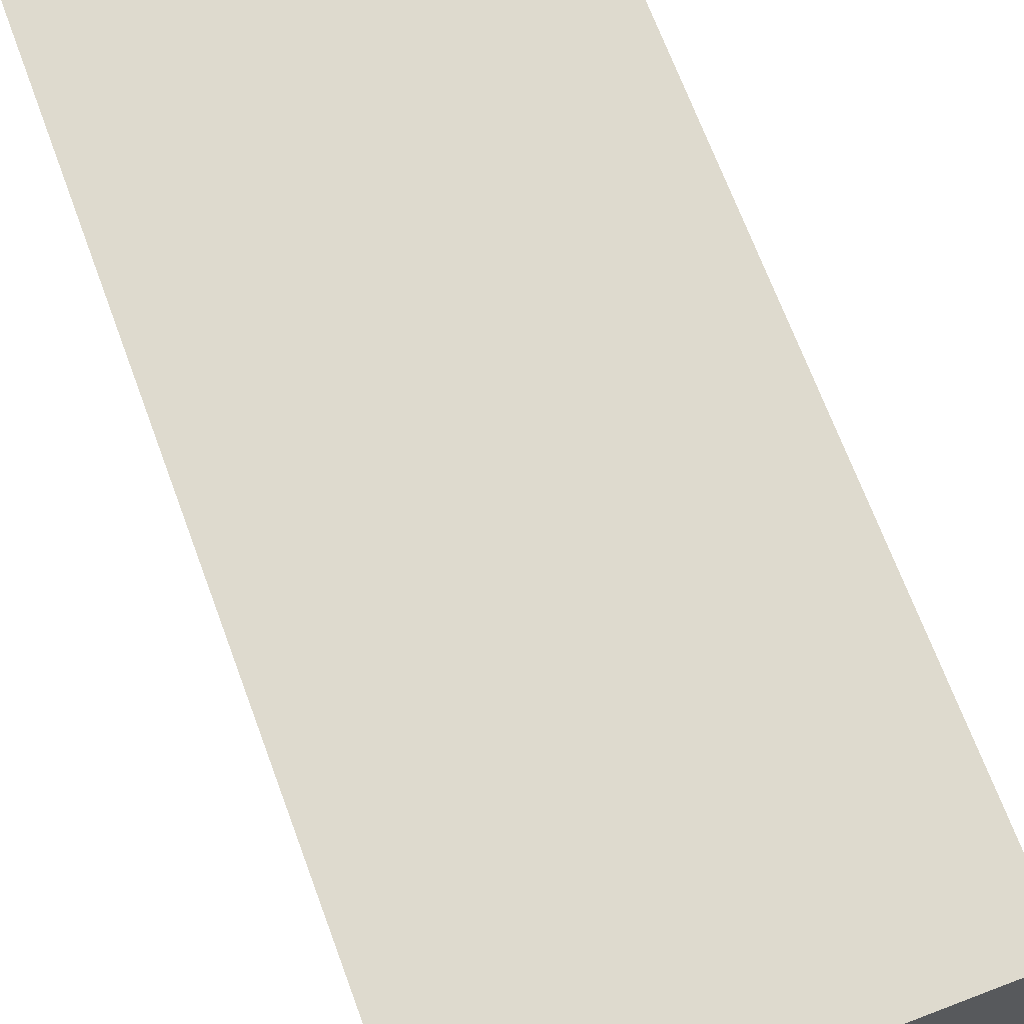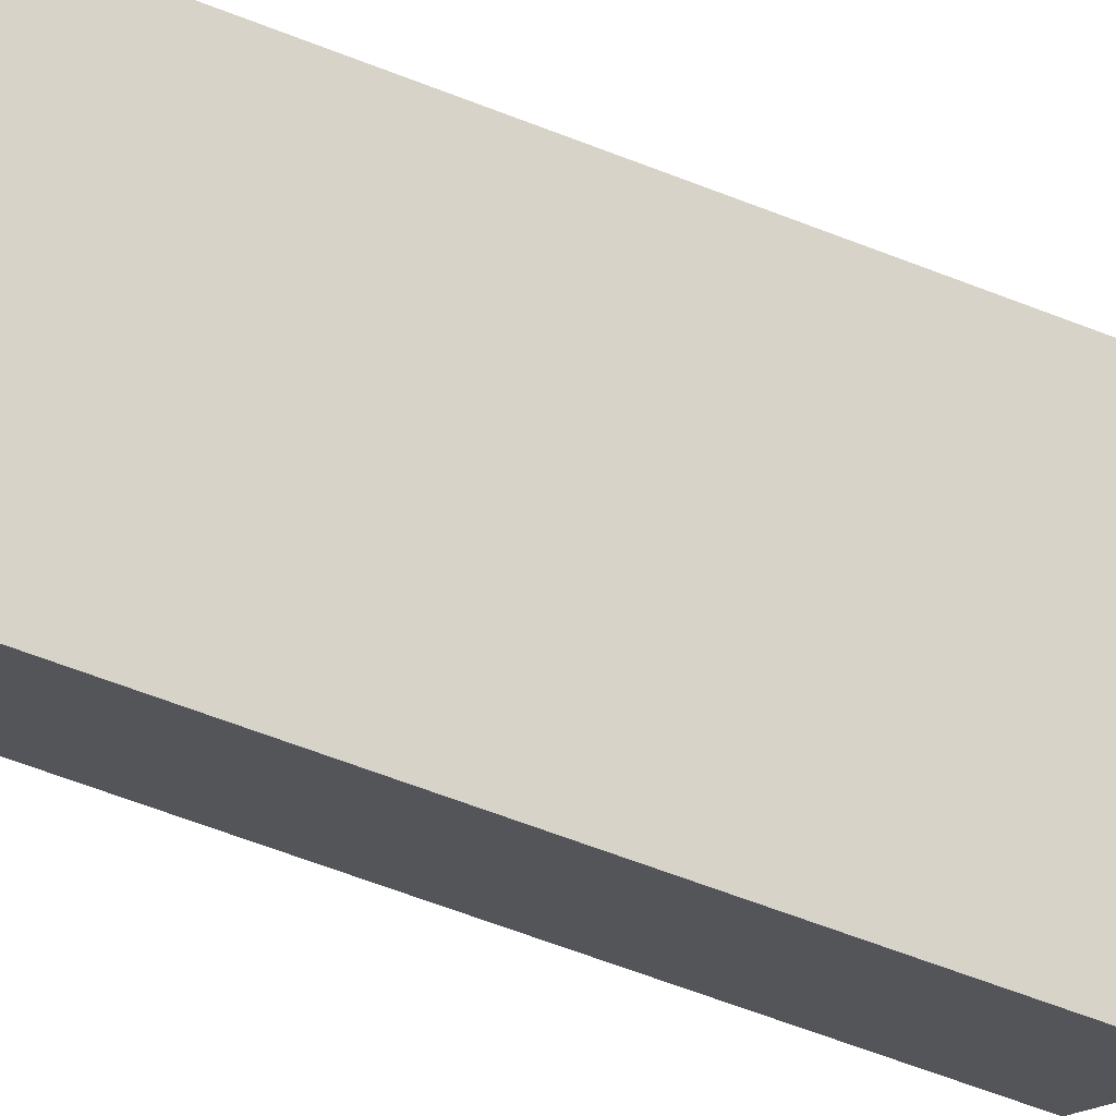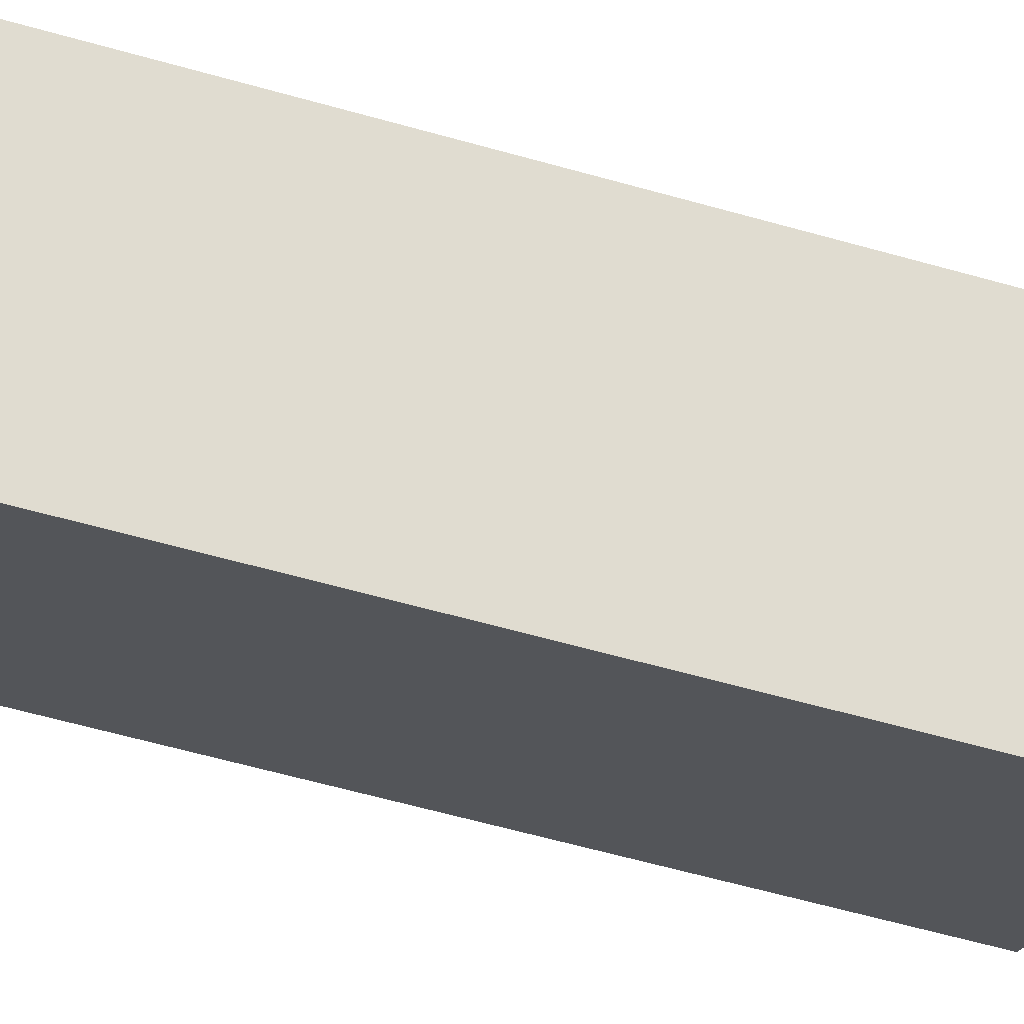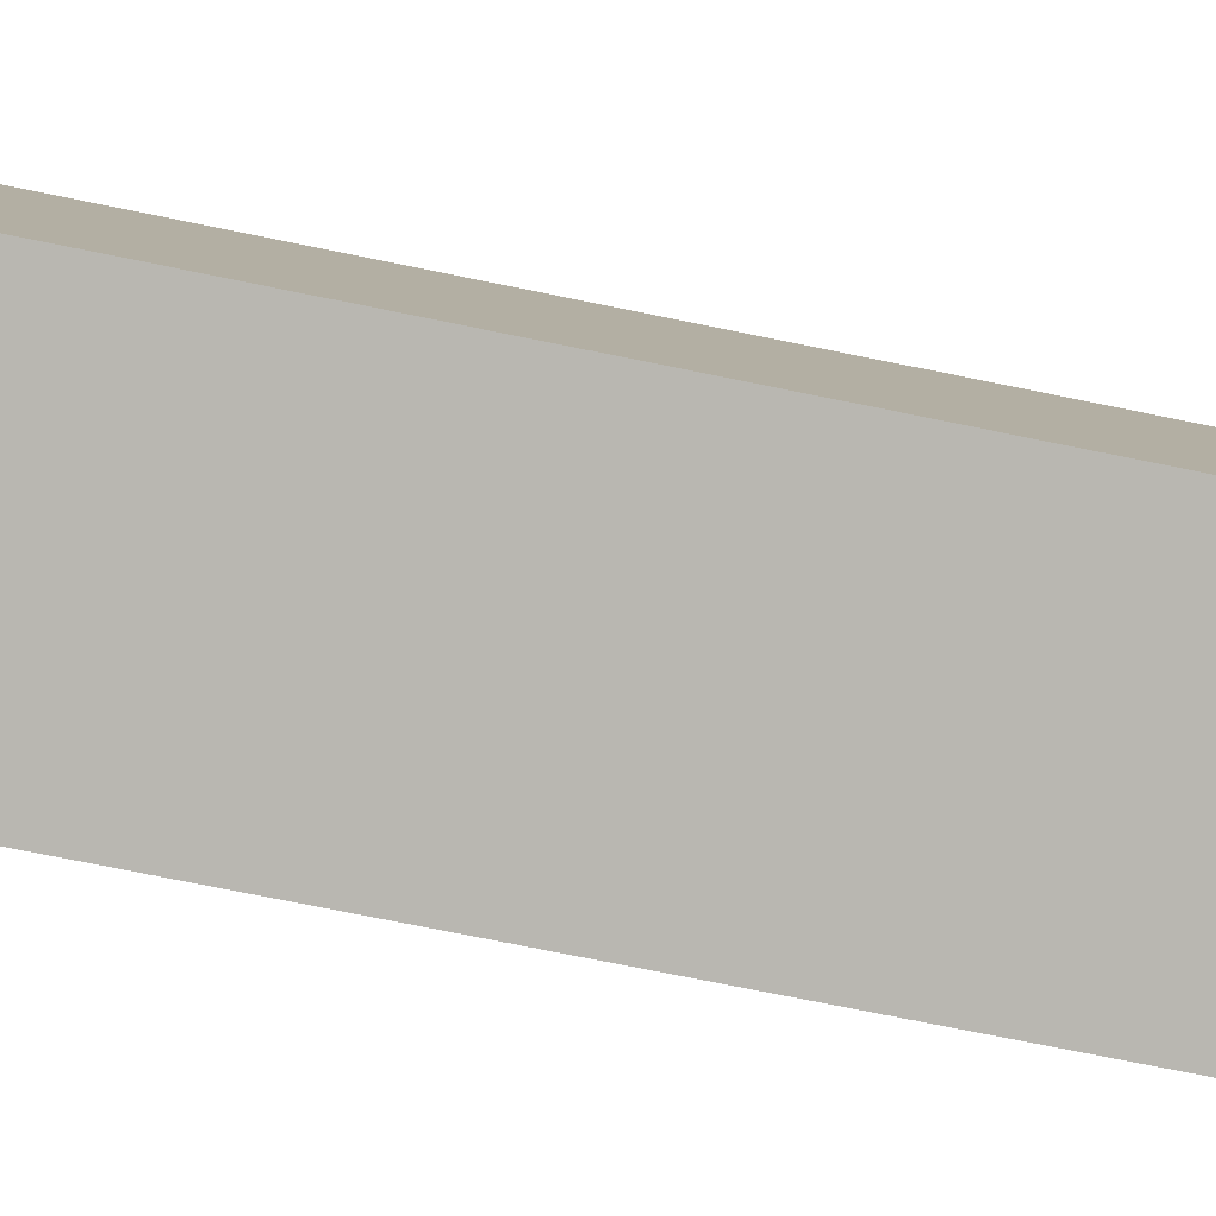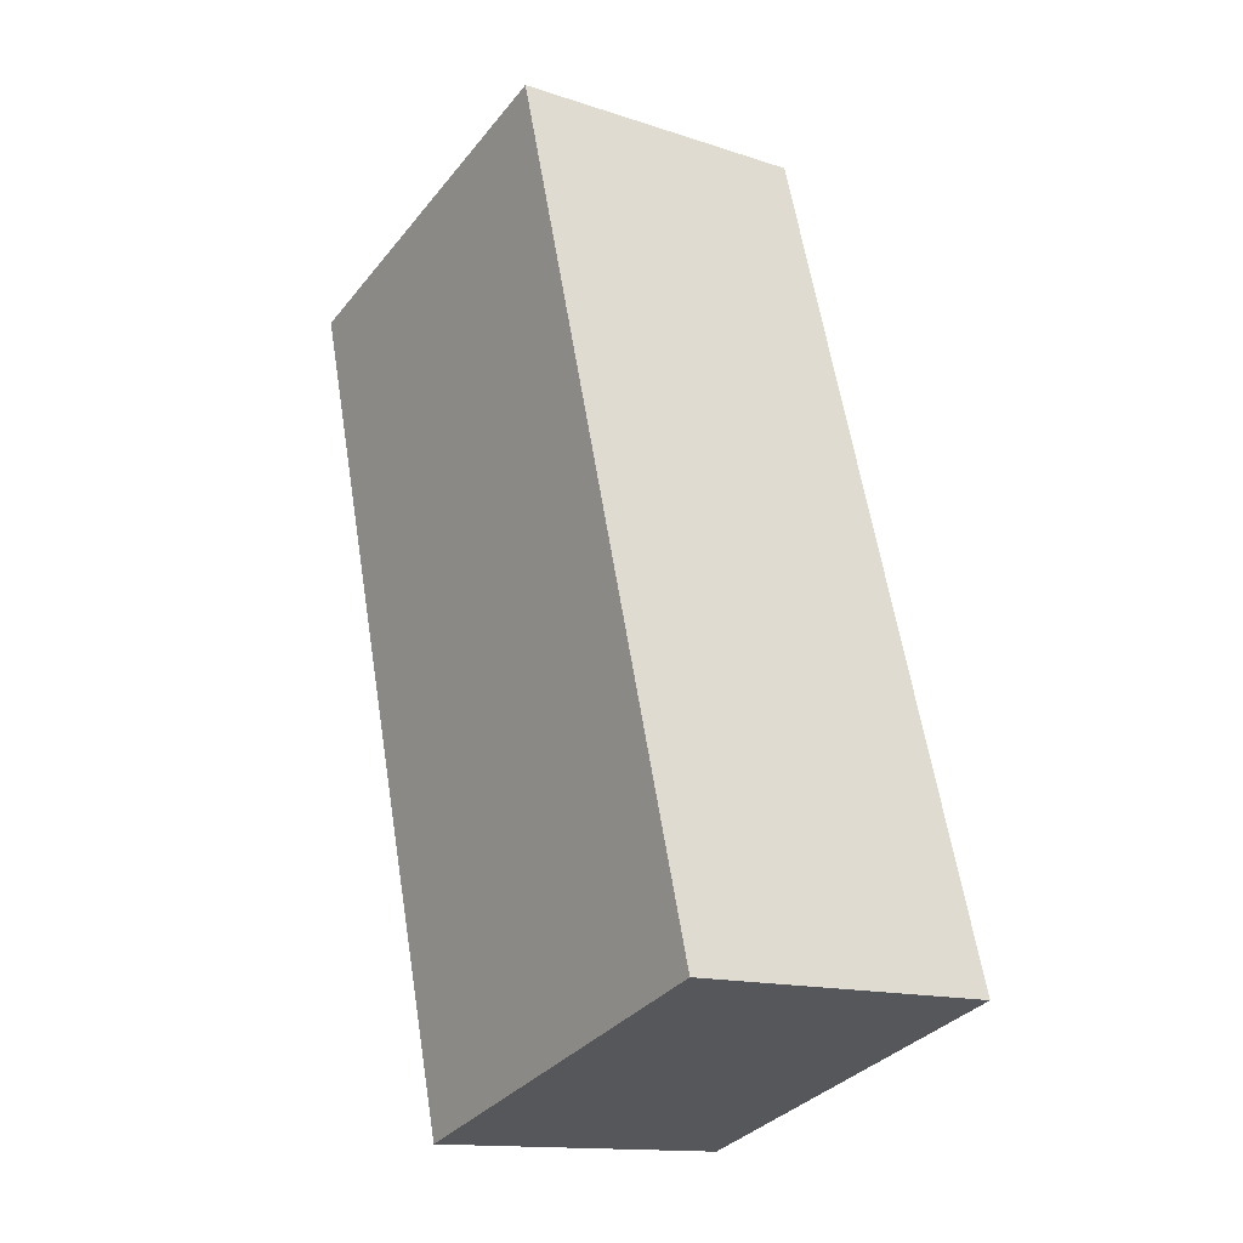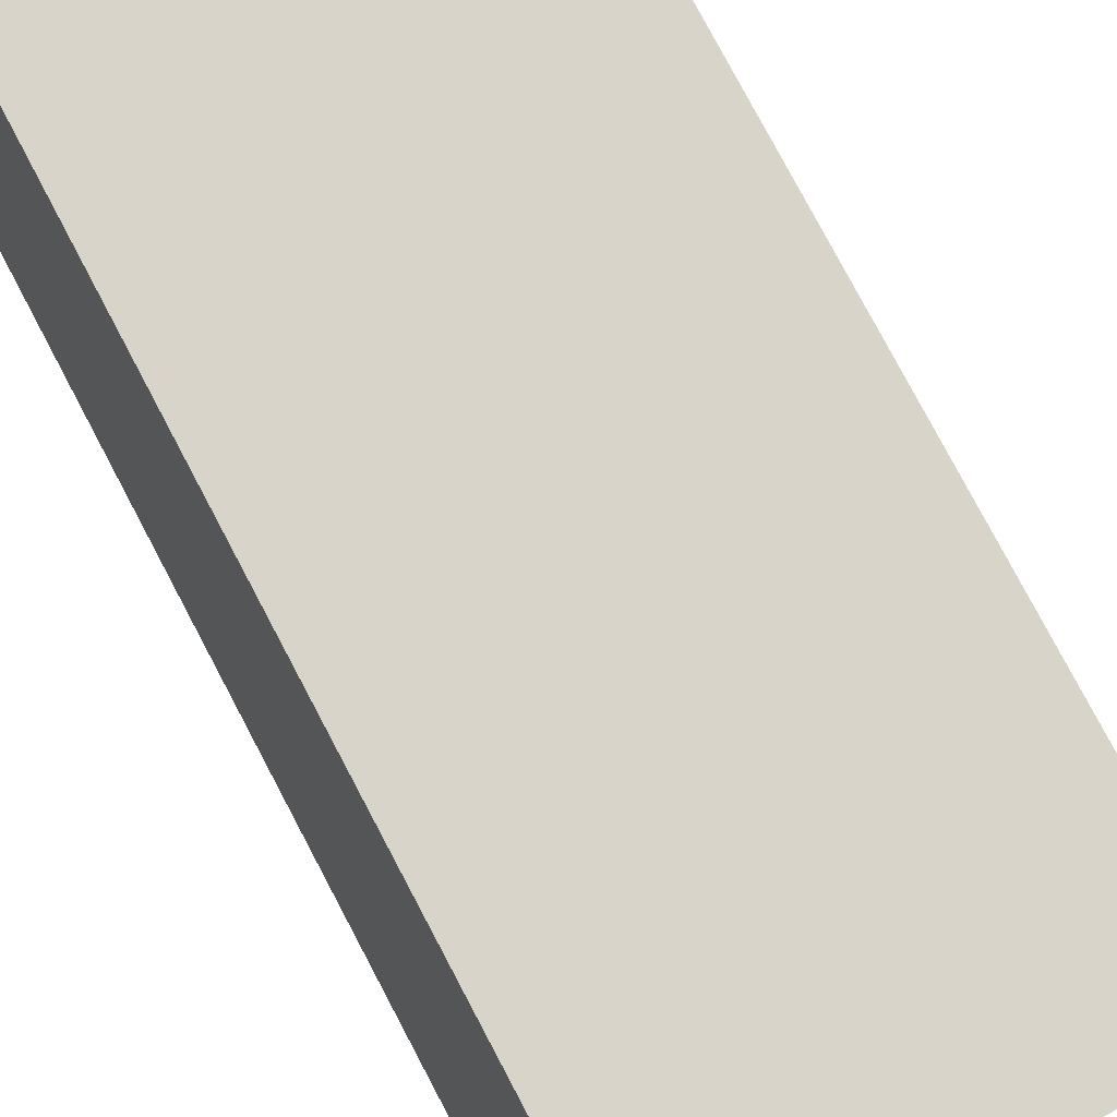
<metadata>
{"format":"obj","ext":"obj","renderer":"f3d","projection":"perspective","resolution":1024,"background":"white","views":[{"elev":78.9,"azim":158.5,"up":"+Z"},{"elev":74.4,"azim":-74.0,"up":"+Z"},{"elev":-18.8,"azim":-101.3,"up":"+Z"},{"elev":9.9,"azim":-92.2,"up":"+Z"},{"elev":-35.3,"azim":58.6,"up":"+Y"},{"elev":66.4,"azim":-29.6,"up":"+Z"}]}
</metadata>
<code>
o bone_middle_proximal_left_bone_middle_proximal
v -11.43 -9.526 29.9
v -11.73 -7.267 18.74
v 2.87 -7.452 18.32
v 3.164 -9.711 29.48
v 2.277 -39.55 11.84
v 2.57 -41.81 22.99
v -12.32 -39.36 12.26
v -12.03 -41.62 23.41
f 1 3 2
f 1 4 3
f 5 4 6
f 5 3 4
f 7 5 8
f 8 5 6
f 2 7 1
f 1 7 8
f 1 8 4
f 4 8 6
f 2 5 7
f 2 3 5

</code>
